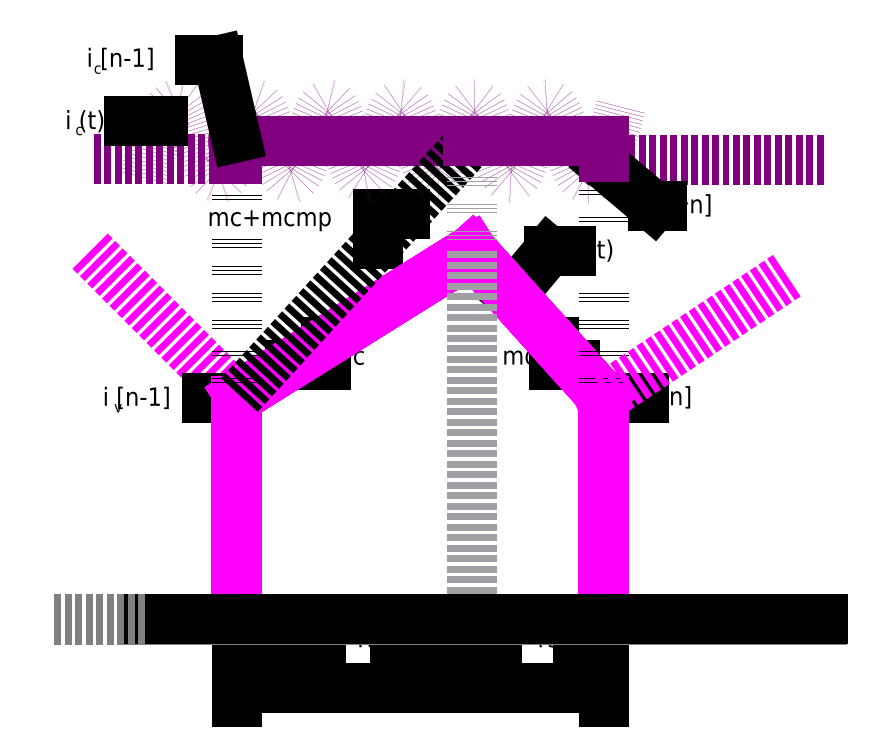
<metadata>
{"format":"dxf","ext":"dxf","renderer":"ezdxf+matplotlib","layout":"modelspace","background":"white","min_lineweight":24,"dpi":150}
</metadata>
<code>
0
SECTION
2
ENTITIES
0
MTEXT
8
0
10
25.6
20
74.03
30
0
40
5
41
11.67
71
    1
72
    1
1
mc
7
romanc
210
0
220
0
230
1
50
0
73
    2
44
1
0
MTEXT
8
0
10
72.38
20
74.08
30
0
40
5
41
12.38
71
    1
72
    1
1
md
7
romanc
210
0
220
0
230
1
50
0
73
    2
44
1
0
MTEXT
8
0
10
-7.956
20
111.8
30
0
40
5
41
45
71
    1
72
    1
1
mc+mcmp
7
romanc
210
0
220
0
230
1
50
0
73
    2
44
1
0
LINE
8
0
10
14.43
20
68.95
11
24.43
21
68.95
0
LINE
8
0
10
24.43
20
68.95
11
24.43
21
75.22
0
LINE
8
0
10
92.11
20
68.95
11
86.47
21
68.95
0
LINE
8
0
10
86.47
20
68.95
11
86.47
21
75.22
0
LINE
8
0
10
38.38
20
110.2
11
45.86
21
110.2
0
LINE
8
0
10
38.38
20
110.2
11
38.38
21
102
0
MTEXT
8
0
10
24
20
-3
30
0
40
5
41
17.62
71
    1
72
    1
1
D*Ts
7
romanc
210
0
220
0
230
1
50
0
73
    2
44
1
0
LINE
8
0
10
64
20
0
11
64
21
-10
0
LINE
8
axis
10
100
20
-23
11
100
21
0
0
LINE
8
axis
10
0
20
0
11
0
21
-23
0
MTEXT
8
0
10
46.28
20
-16.01
30
0
40
5
41
7.857
71
    1
72
    1
1
Ts
7
romanc
210
0
220
0
230
1
50
0
73
    2
44
1
0
LINE
8
dim
10
45
20
-19
11
0
21
-19
0
LINE
8
dim
10
56
20
-19
11
100
21
-19
0
LINE
8
dim
10
64
20
-6
11
43
21
-6
0
LINE
8
dim
10
23
20
-6
11
0
21
-6
0
CIRCLE
8
sig
10
100
20
60
40
1
0
CIRCLE
8
sig
10
0
20
60
40
1
0
LINE
8
sig
10
-40
20
100
11
-0.7071
21
60.71
0
MTEXT
8
0
10
-36.56
20
62.83
30
0
40
5
41
27.8
71
    1
72
    1
1
i [n-1]
7
romanc
210
0
220
0
230
1
50
0
73
    2
44
1
0
MTEXT
8
0
10
111.8
20
62.99
30
0
40
5
41
18.04
71
    1
72
    1
1
i [n]
7
romanc
210
0
220
0
230
1
50
0
73
    2
44
1
0
MTEXT
8
0
10
-33.44
20
59.04
30
0
40
3
41
2.286
71
    1
72
    1
1
v
7
romanc
210
0
220
0
230
1
50
0
73
    2
44
1
0
MTEXT
8
0
10
114.5
20
59.31
30
0
40
3
41
2.286
71
    1
72
    1
1
v
7
romanc
210
0
220
0
230
1
50
0
73
    2
44
1
0
LINE
8
dim
10
101
20
60
11
111
21
60
0
LINE
8
dim
10
-1
20
60
11
-8
21
60
0
LEADER
8
dim
3
Standard
71
    1
72
    0
73
    3
74
    0
75
    0
40
1
41
10
76
2
76
2
10
0
20
-19
30
0
10
45
20
-19
30
0
0
LEADER
8
dim
3
Standard
71
    1
72
    0
73
    3
74
    0
75
    0
40
1
41
10
76
2
76
2
10
100
20
-19
30
0
10
56
20
-19
30
0
0
LEADER
8
dim
3
Standard
71
    1
72
    0
73
    3
74
    0
75
    0
40
1
41
10
76
2
76
2
10
64
20
-6
30
0
10
44
20
-6
30
0
0
LEADER
8
dim
3
Standard
71
    1
72
    0
73
    3
74
    0
75
    0
40
1
41
10
76
2
76
2
10
0
20
-6
30
0
10
23
20
-6
30
0
0
LINE
8
dim
10
71
20
-6
11
64
21
-6
0
LEADER
8
dim
3
Standard
71
    1
72
    0
73
    3
74
    0
75
    0
40
1
41
10
76
2
76
2
10
64
20
-6
30
0
10
71
20
-6
30
0
0
MTEXT
8
0
10
71.44
20
-3.001
30
0
40
5
41
19.76
71
    1
72
    1
1
D'*Ts
7
romanc
210
0
220
0
230
1
50
0
73
    2
44
1
0
LINE
8
dim
10
93
20
-6
11
100
21
-6
0
LEADER
8
dim
3
Standard
71
    1
72
    0
73
    3
74
    0
75
    0
40
1
41
10
76
2
76
2
10
100
20
-6
30
0
10
93
20
-6
30
0
0
MTEXT
8
dim
10
92
20
103
30
0
40
5
41
16.37
71
    1
72
    1
1
i (t)
7
romanc
210
0
220
0
230
1
50
0
73
    2
44
1
0
MTEXT
8
dim
10
94.6
20
98.4
30
0
40
3
41
2.143
71
    1
72
    1
1
L
7
romanc
210
0
220
0
230
1
50
0
73
    2
44
1
0
LINE
8
dim
10
91
20
100
11
85
21
100
0
LINE
8
dim
10
85
20
100
11
75
21
88
0
LINE
8
sig
10
0
20
0
11
3.553e-15
21
59
0
LINE
8
sig
10
0.848
20
60.53
11
64
21
100
0
LINE
8
sig
10
64
20
100
11
99.33
21
60.74
0
LINE
8
sig
10
0.01
20
0
11
0.01
21
59
0
LINE
8
sig
10
-0.01
20
0
11
-0.01
21
59
0
LINE
8
sig
10
0.848
20
60.54
11
64
21
100
0
LINE
8
sig
10
0.848
20
60.52
11
64
21
99.99
0
LINE
8
sig
10
64
20
100.1
11
99.33
21
60.84
0
LINE
8
sig
10
64
20
99.9
11
99.33
21
60.64
0
LINE
8
sig
10
-0.09
20
0
11
-0.09
21
59
0
LINE
8
sig
10
0.11
20
0
11
0.11
21
59
0
LINE
8
sig
10
0.848
20
60.63
11
64
21
100.1
0
LINE
8
sig
10
0.848
20
60.64
11
64
21
100.1
0
LINE
8
sig
10
0.848
20
60.62
11
64
21
100.1
0
LINE
8
sig
10
0.848
20
60.58
11
64
21
100
0
LINE
8
sig
10
0.848
20
60.59
11
64
21
100.1
0
LINE
8
sig
10
0.848
20
60.57
11
64
21
100
0
LINE
8
sig
10
63.99
20
99.97
11
99.32
21
60.71
0
LINE
8
sig
10
63.99
20
100.1
11
99.32
21
60.81
0
LINE
8
sig
10
0.06
20
0.01
11
0.06
21
59.01
0
LINE
8
sig
10
0.07
20
0.01
11
0.07
21
59.01
0
LINE
8
sig
10
0.05
20
0.01
11
0.05
21
59.01
0
LINE
8
sig
10
-0.05
20
0.01
11
-0.05
21
59.01
0
LINE
8
sig
10
-0.04
20
0.01
11
-0.04
21
59.01
0
LINE
8
sig
10
-0.06
20
0.01
11
-0.06
21
59.01
0
LINE
8
sig
10
-0.13
20
0
11
-0.13
21
59
0
LINE
8
sig
10
-0.09
20
0.01
11
-0.09
21
59.01
0
LINE
8
sig
10
-0.08
20
0.01
11
-0.08
21
59.01
0
LINE
8
sig
10
-0.1
20
0.01
11
-0.1
21
59.01
0
LINE
8
sig
10
0.15
20
0.01
11
0.15
21
59.01
0
LINE
8
sig
10
0.1
20
0.02
11
0.1
21
59.02
0
LINE
8
sig
10
0.11
20
0.02
11
0.11
21
59.02
0
LINE
8
sig
10
0.09
20
0.02
11
0.09
21
59.02
0
LINE
8
sig
10
0.848
20
60.73
11
64
21
100.2
0
LINE
8
sig
10
0.848
20
60.74
11
64
21
100.2
0
LINE
8
sig
10
0.848
20
60.72
11
64
21
100.2
0
LINE
8
sig
10
0.848
20
60.83
11
64
21
100.3
0
LINE
8
sig
10
0.848
20
60.84
11
64
21
100.3
0
LINE
8
sig
10
0.848
20
60.82
11
64
21
100.3
0
LINE
8
sig
10
0.848
20
60.78
11
64
21
100.2
0
LINE
8
sig
10
0.848
20
60.79
11
64
21
100.3
0
LINE
8
sig
10
0.848
20
60.77
11
64
21
100.2
0
LINE
8
sig
10
64
20
100.2
11
99.33
21
60.94
0
LINE
8
sig
10
64
20
100.3
11
99.33
21
61.04
0
LINE
8
sig
10
64
20
100.1
11
99.33
21
60.84
0
LINE
8
sig
10
63.99
20
100.2
11
99.32
21
60.91
0
LINE
8
sig
10
63.99
20
100.3
11
99.32
21
61.01
0
LINE
8
sig
10
100
20
0
11
100
21
59
0
LINE
8
sig
10
100
20
0
11
100
21
59
0
LINE
8
sig
10
99.99
20
0
11
99.99
21
59
0
LINE
8
sig
10
99.91
20
0
11
99.91
21
59
0
LINE
8
sig
10
100.1
20
0
11
100.1
21
59
0
LINE
8
sig
10
100.1
20
0.01
11
100.1
21
59.01
0
LINE
8
sig
10
100.1
20
0.01
11
100.1
21
59.01
0
LINE
8
sig
10
100
20
0.01
11
100
21
59.01
0
LINE
8
sig
10
99.95
20
0.01
11
99.95
21
59.01
0
LINE
8
sig
10
99.96
20
0.01
11
99.96
21
59.01
0
LINE
8
sig
10
99.94
20
0.01
11
99.94
21
59.01
0
LINE
8
sig
10
99.87
20
0
11
99.87
21
59
0
LINE
8
sig
10
99.91
20
0.01
11
99.91
21
59.01
0
LINE
8
sig
10
99.92
20
0.01
11
99.92
21
59.01
0
LINE
8
sig
10
99.9
20
0.01
11
99.9
21
59.01
0
LINE
8
sig
10
100.2
20
0.01
11
100.2
21
59.01
0
LINE
8
sig
10
100.1
20
0.02
11
100.1
21
59.02
0
LINE
8
sig
10
100.1
20
0.02
11
100.1
21
59.02
0
LINE
8
sig
10
100.1
20
0.02
11
100.1
21
59.02
0
LINE
8
sig
10
0.848
20
60.68
11
64
21
100.2
0
LINE
8
sig
10
0.848
20
60.69
11
64
21
100.2
0
LINE
8
sig
10
0.848
20
60.67
11
64
21
100.1
0
LINE
8
sig
10
0.848
20
60.45
11
64
21
99.92
0
LINE
8
sig
10
0.848
20
60.46
11
64
21
99.93
0
LINE
8
sig
10
0.848
20
60.44
11
64
21
99.91
0
LINE
8
sig
10
0.848
20
60.49
11
64
21
99.96
0
LINE
8
sig
10
0.848
20
60.5
11
64
21
99.97
0
LINE
8
sig
10
0.848
20
60.48
11
64
21
99.95
0
LINE
8
sig
10
64.01
20
99.97
11
99.34
21
60.71
0
LINE
8
sig
10
64.01
20
100.1
11
99.34
21
60.81
0
LINE
8
sig
10
64
20
99.94
11
99.33
21
60.68
0
LINE
8
sig
10
64
20
100
11
99.33
21
60.78
0
LINE
8
sig
10
64.01
20
100.2
11
99.34
21
60.91
0
LINE
8
sig
10
64.01
20
100.1
11
99.34
21
60.81
0
LINE
8
sig
10
64
20
100.1
11
99.33
21
60.88
0
LINE
8
sig
10
64
20
100.2
11
99.33
21
60.98
0
LINE
8
sig
10
64.01
20
99.95
11
99.34
21
60.69
0
LINE
8
sig
10
64.01
20
100
11
99.34
21
60.79
0
LINE
8
sig
10
64
20
99.92
11
99.33
21
60.66
0
LINE
8
sig
10
64
20
100
11
99.33
21
60.76
0
LINE
8
sig
10
64.01
20
100.2
11
99.34
21
60.89
0
LINE
8
sig
10
64.01
20
100
11
99.34
21
60.79
0
LINE
8
sig
10
64
20
100.1
11
99.33
21
60.86
0
LINE
8
sig
10
64
20
100.2
11
99.33
21
60.96
0
LINE
8
sig
10
64
20
100.3
11
99.33
21
61.02
0
LINE
8
sig
10
0.848
20
60.55
11
64
21
100
0
LINE
8
sig
10
0.848
20
60.65
11
64
21
100.1
0
LINE
8
sig
10
0.848
20
60.6
11
64
21
100.1
0
LINE
8
sig
10
0.848
20
60.75
11
64
21
100.2
0
LINE
8
sig
10
0.848
20
60.8
11
64
21
100.3
0
LINE
8
sig
10
0.848
20
60.7
11
64
21
100.2
0
LINE
8
sig
10
0.848
20
60.47
11
64
21
99.94
0
LINE
8
sig
10
0.848
20
60.51
11
64
21
99.98
0
LINE
8
delim
10
64
20
100
11
64
21
0
0
LINE
8
dim
10
100
20
61
11
100
21
92
0
LINE
8
dim
10
0
20
61
11
0
21
104
0
LINE
8
dim
10
0
20
113
11
0
21
124
0
MTEXT
8
axis
10
162
20
3
30
0
40
5
41
2.619
71
    1
72
    1
1
t
7
romanc
210
0
220
0
230
1
50
0
73
    2
44
1
0
LINE
8
axis
10
-25
20
-0.3
11
159.6
21
-0.3
0
LINE
8
axis
10
-25
20
-0.5
11
159.6
21
-0.5
0
LINE
8
axis
10
-25
20
-0.3
11
-25
21
-0.5
0
LINE
8
axis
10
-25
20
-0.4
11
159.8
21
-0.4
0
LEADER
8
axis
3
Standard
71
    1
72
    0
73
    3
74
    0
75
    0
40
1
41
10
76
2
76
2
10
159.8
20
-0.4
30
0
10
-25
20
-0.4
30
0
0
LINE
8
axis
10
-49.77
20
-0.3
11
-25
21
-0.3
0
LINE
8
axis
10
-49.77
20
-0.4
11
-25
21
-0.4
0
LINE
8
axis
10
-49.77
20
-0.5
11
-25
21
-0.5
0
LINE
8
sig
10
100.8
20
60.55
11
150
21
93.33
0
CIRCLE
8
ic
10
0
20
130
40
1
0
LINE
8
ic
10
1
20
130
11
63
21
130
0
LINE
8
ic
10
0
20
125
11
-40
21
125
0
LINE
8
ic
10
0
20
125
11
0
21
129
0
SPLINE
8
ic
210
0
220
0
230
0
70
    8
71
    2
72
   17
73
   14
74
    0
42
1e-07
43
1e-07
40
0
40
0
40
0
40
0.08333
40
0.1667
40
0.25
40
0.3333
40
0.4167
40
0.5
40
0.5833
40
0.6667
40
0.75
40
0.8333
40
0.9167
40
1
40
1
40
1
10
-25.19
20
120
30
0
10
-16.95
20
153.5
30
0
10
-4.882
20
109.4
30
0
10
4.762
20
150.1
30
0
10
14.82
20
110
30
0
10
24.81
20
150
30
0
10
34.81
20
110
30
0
10
44.81
20
150
30
0
10
54.82
20
110
30
0
10
64.81
20
150
30
0
10
74.87
20
109.9
30
0
10
84.51
20
150.6
30
0
10
96.58
20
106.5
30
0
10
104.8
20
140
30
0
0
CIRCLE
8
ic
10
100
20
124.7
40
1
0
LINE
8
ic
10
101
20
124.7
11
160
21
124.7
0
LINE
8
dim
10
100
20
107
11
100
21
123.7
0
LINE
8
dim
10
113.5
20
112.3
11
116
21
112.3
0
MTEXT
8
0
10
117.3
20
115.3
30
0
40
5
41
18.04
71
    1
72
    1
1
i [n]
7
romanc
210
0
220
0
230
1
50
0
73
    2
44
1
0
LINE
8
dim
10
100
20
123.7
11
113.5
21
112.3
0
MTEXT
8
0
10
119.4
20
111.6
30
0
40
3
41
1.857
71
    1
72
    1
1
c
7
romanc
210
0
220
0
230
1
50
0
73
    2
44
1
0
LINE
8
dim
10
-10.08
20
152
11
-5.077
21
152
0
LINE
8
dim
10
-5.077
20
152
11
-0.2249
21
131
0
MTEXT
8
0
10
-46.8
20
138.3
30
0
40
5
41
16.37
71
    1
72
    1
1
i (t)
7
romanc
210
0
220
0
230
1
50
0
73
    2
44
1
0
MTEXT
8
0
10
-44.01
20
134.6
30
0
40
3
41
1.857
71
    1
72
    1
1
c
7
romanc
210
0
220
0
230
1
50
0
73
    2
44
1
0
LINE
8
dim
10
-29.41
20
135.6
11
-20.22
21
135.6
0
LINE
8
ic
10
100
20
130
11
100
21
125.7
0
MTEXT
8
0
10
-38.97
20
151.4
30
0
40
3
41
1.857
71
    1
72
    1
1
c
7
romanc
210
0
220
0
230
1
50
0
73
    2
44
1
0
MTEXT
8
0
10
-40.96
20
155.3
30
0
40
5
41
27.8
71
    1
72
    1
1
i [n-1]
7
romanc
210
0
220
0
230
1
50
0
73
    2
44
1
0
LINE
8
mcmp
10
0.6748
20
60.74
11
64
21
130
0
LINE
8
delim
10
64
20
100
11
64
21
130
0
LINE
8
ic
10
63
20
130
11
100
21
130
0
ENDSEC
0
EOF

</code>
